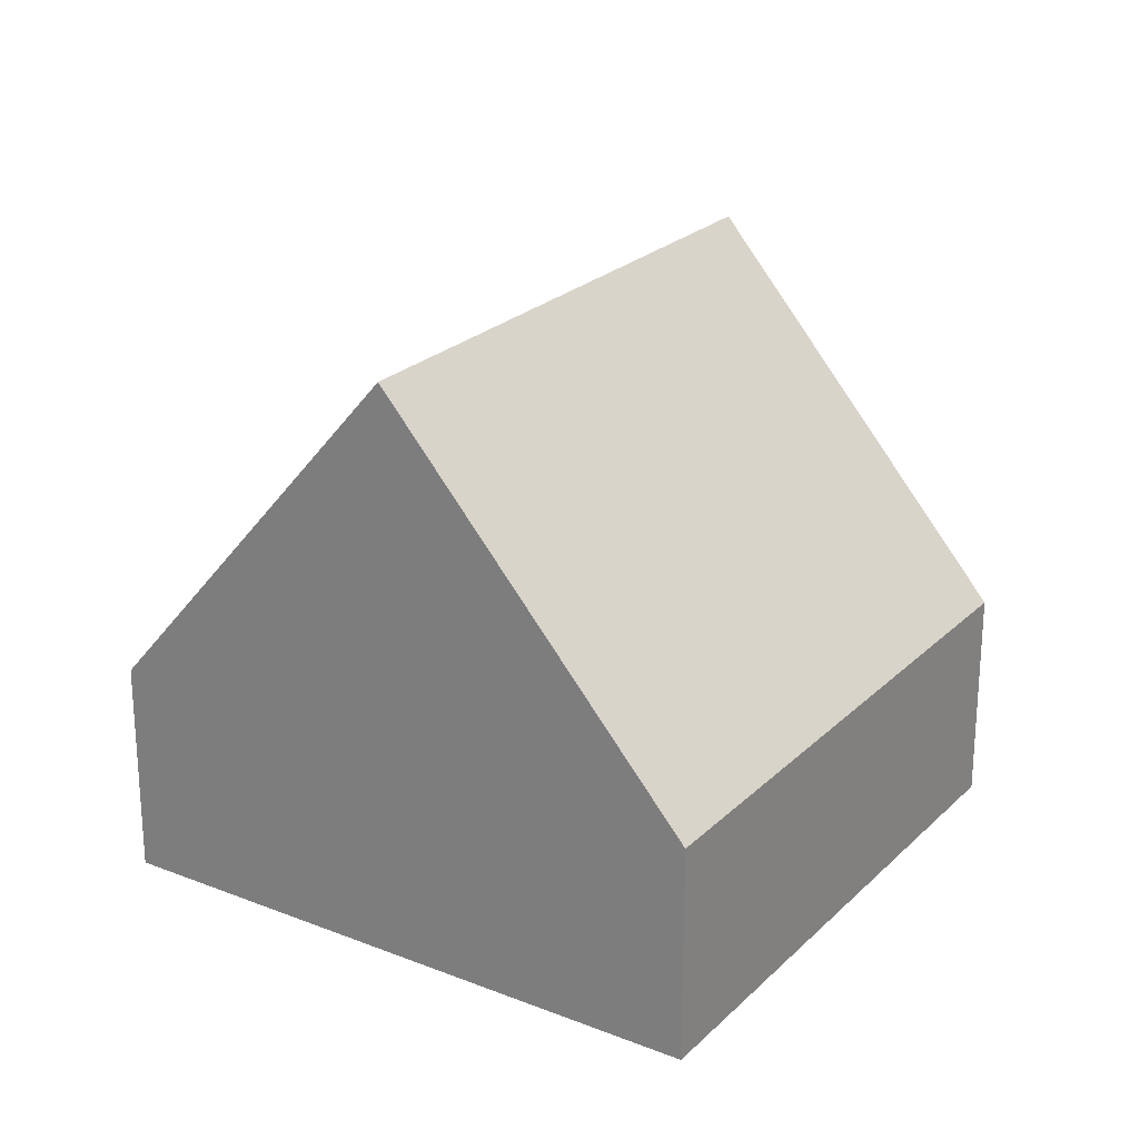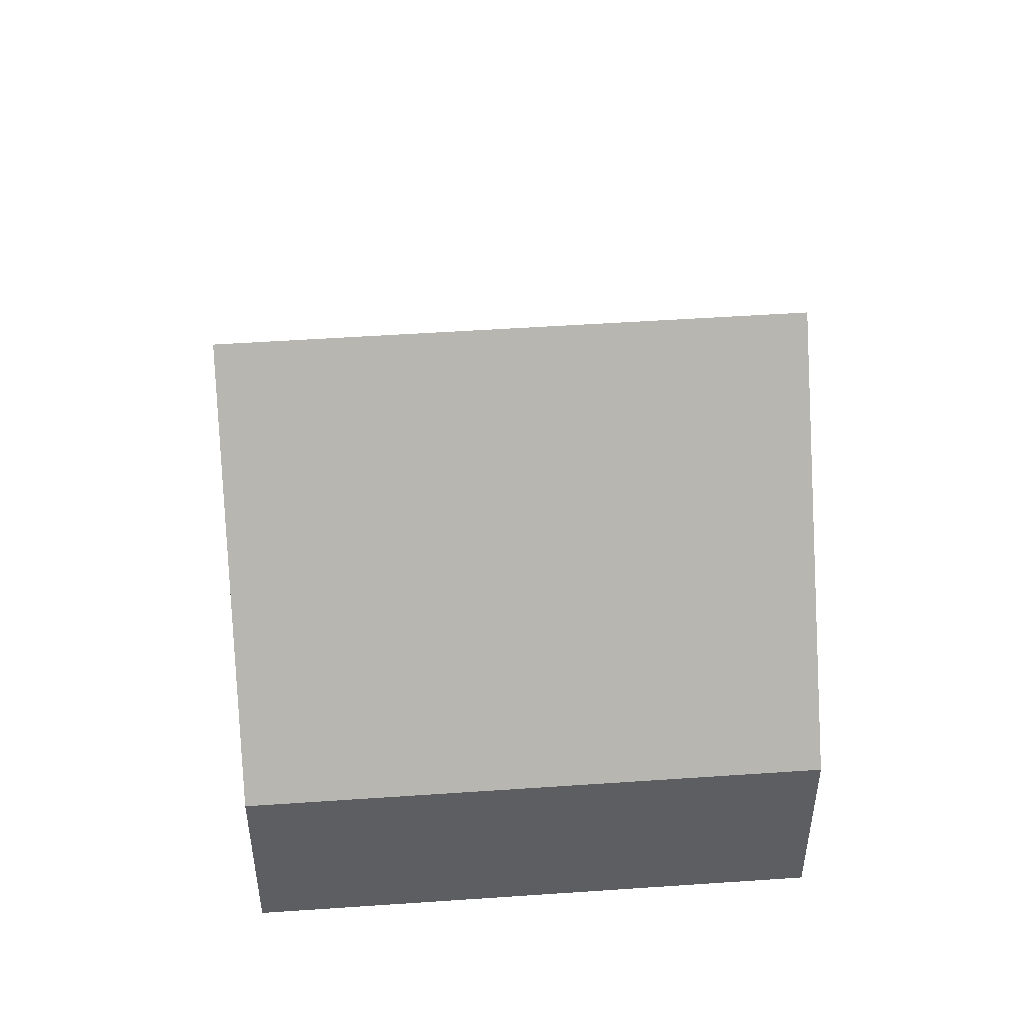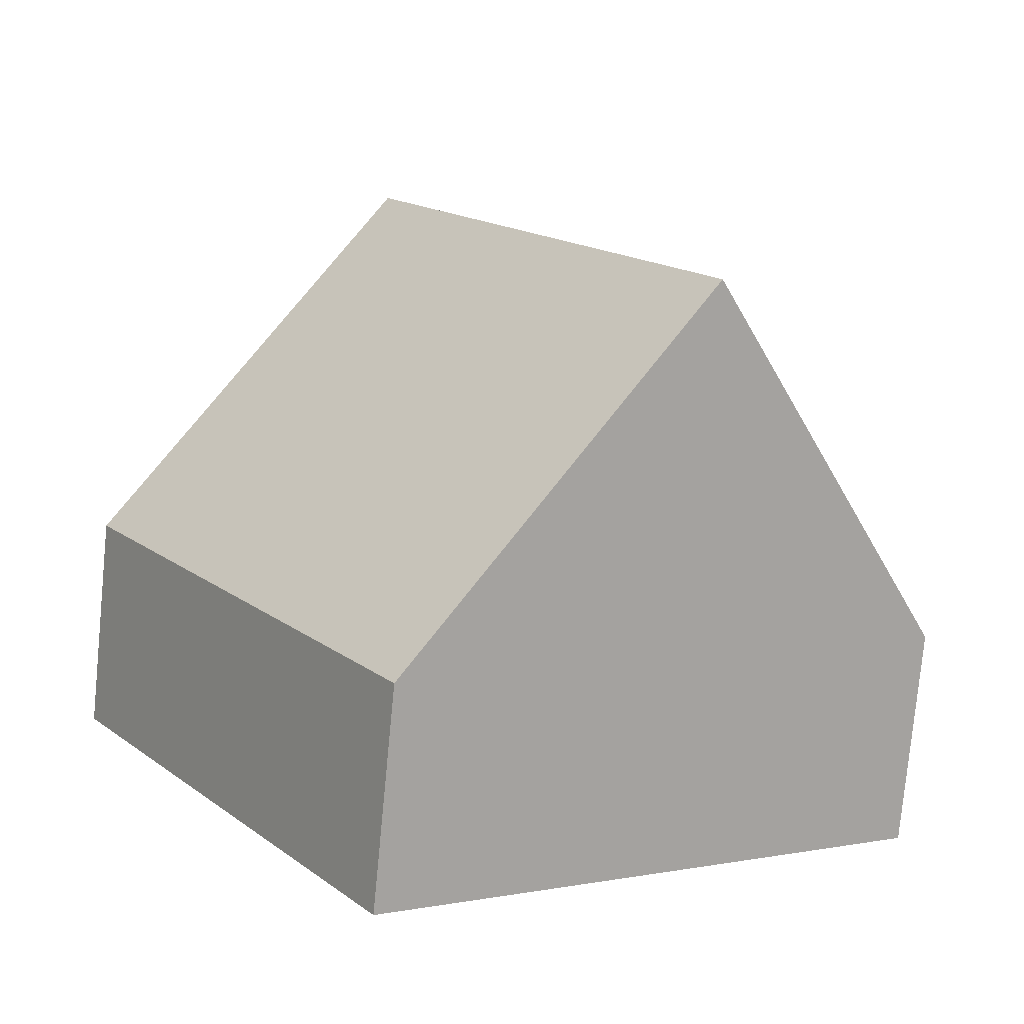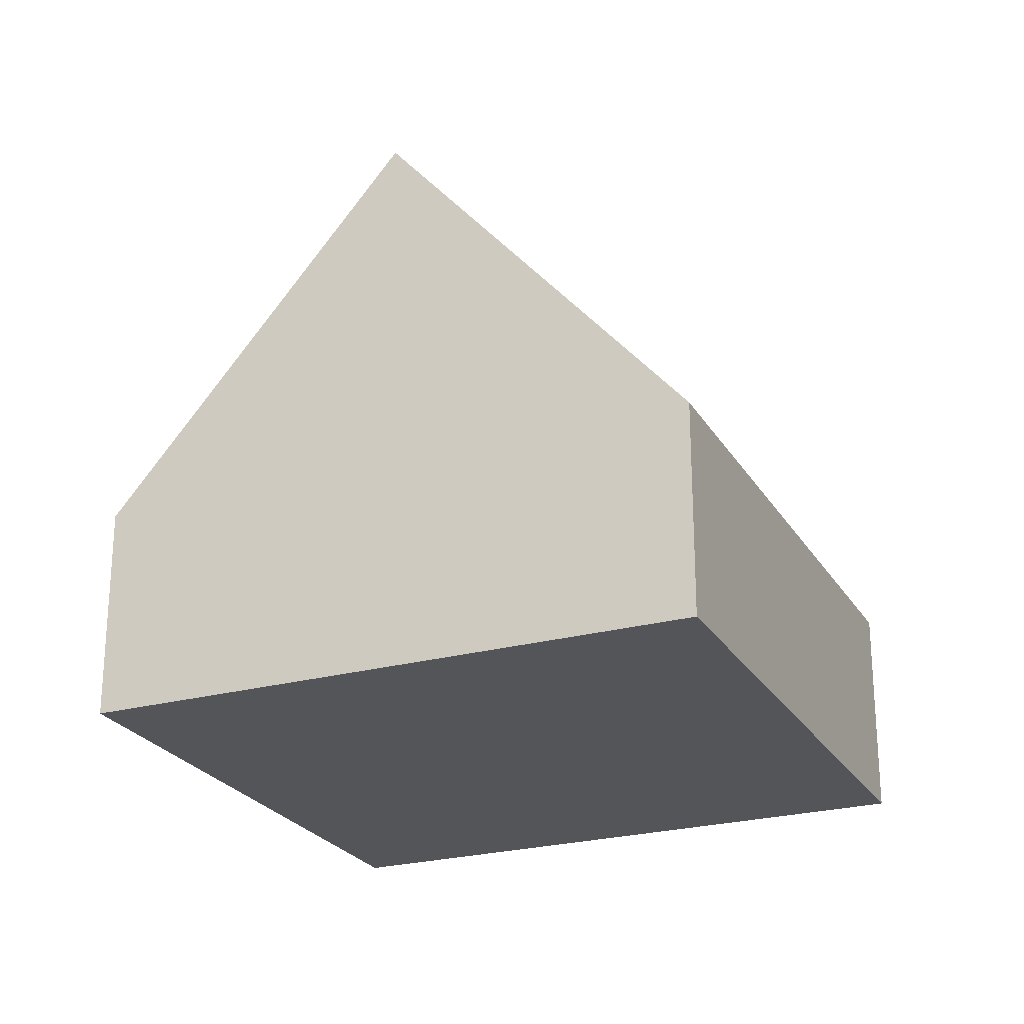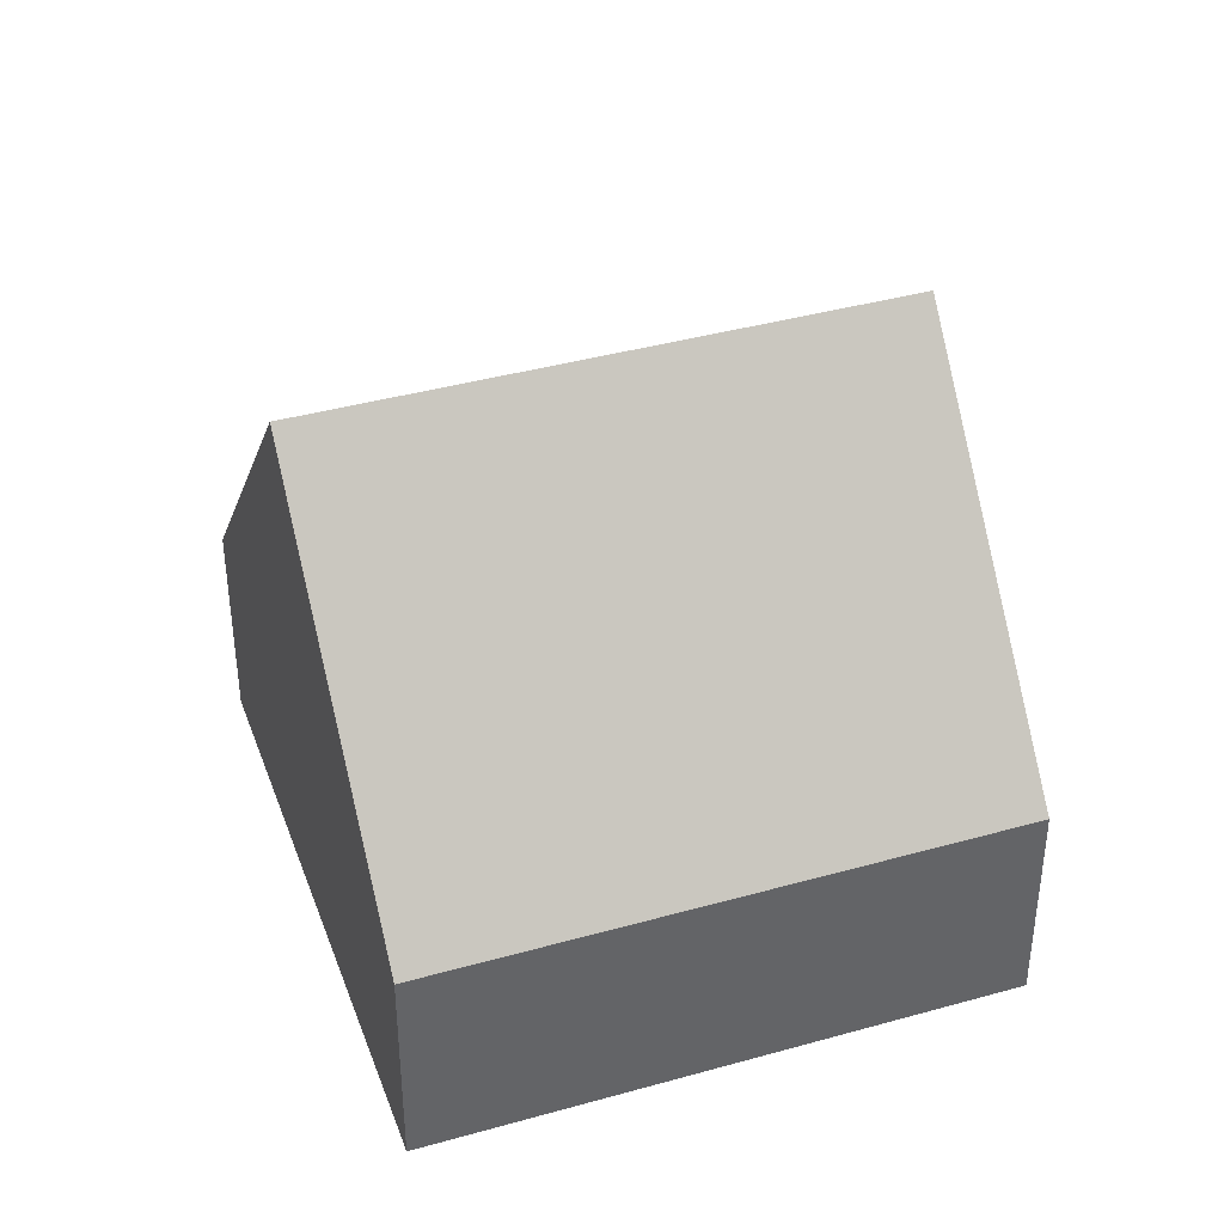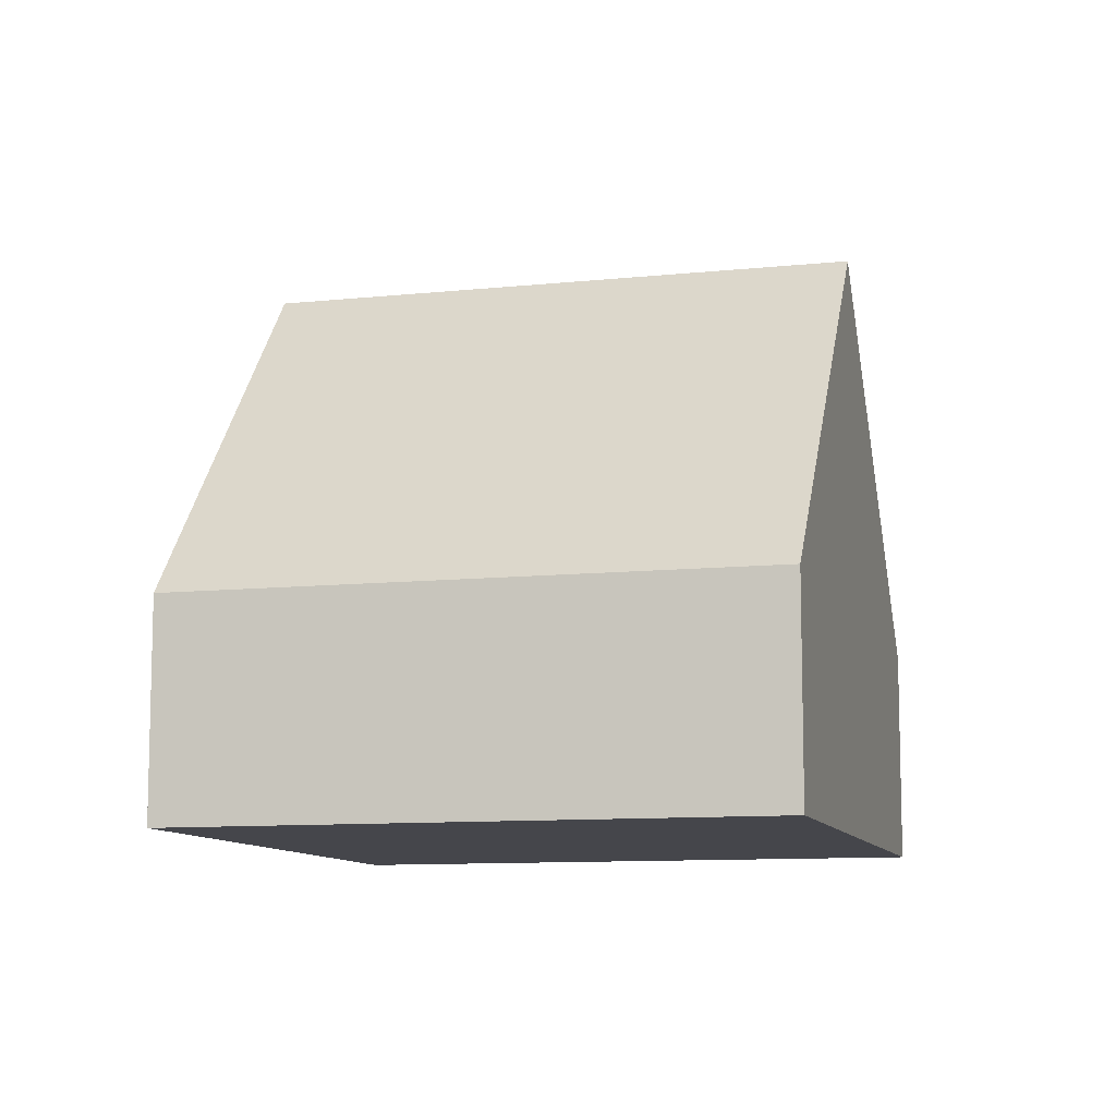
<metadata>
{"format":"obj","ext":"obj","renderer":"f3d","projection":"perspective","resolution":1024,"background":"white","views":[{"elev":24.0,"azim":66.7,"up":"+Y"},{"elev":50.0,"azim":119.2,"up":"+Y"},{"elev":-78.0,"azim":174.5,"up":"+Z"},{"elev":-24.7,"azim":57.5,"up":"+Y"},{"elev":39.9,"azim":104.4,"up":"+Y"},{"elev":-10.0,"azim":-41.4,"up":"+Y"}]}
</metadata>
<code>
v  15.36 3.865 2.748
v  4.705 10.33 -3.118
v  10.66 10.33 5.865
v  9.41 3.865 -6.235
v  0 3.864 2.366e-16
v  5.952 3.866 8.982
v  9.41 3.818e-16 -6.235
v  4.705 1.909e-16 -3.118
v  0 0 0
v  5.952 -5.5e-16 8.982
v  10.66 -3.591e-16 5.865
v  15.36 -1.683e-16 2.748
g defaultobject
f 1 2 3
f 2 1 4
f 5 3 2
f 3 5 6
f 7 2 4
f 2 7 5
f 5 7 8
f 5 8 9
f 5 10 6
f 10 5 9
f 10 3 6
f 3 10 1
f 1 10 11
f 1 11 12
f 12 4 1
f 4 12 7
f 8 10 9
f 10 8 7
f 10 7 11
f 11 7 12

</code>
